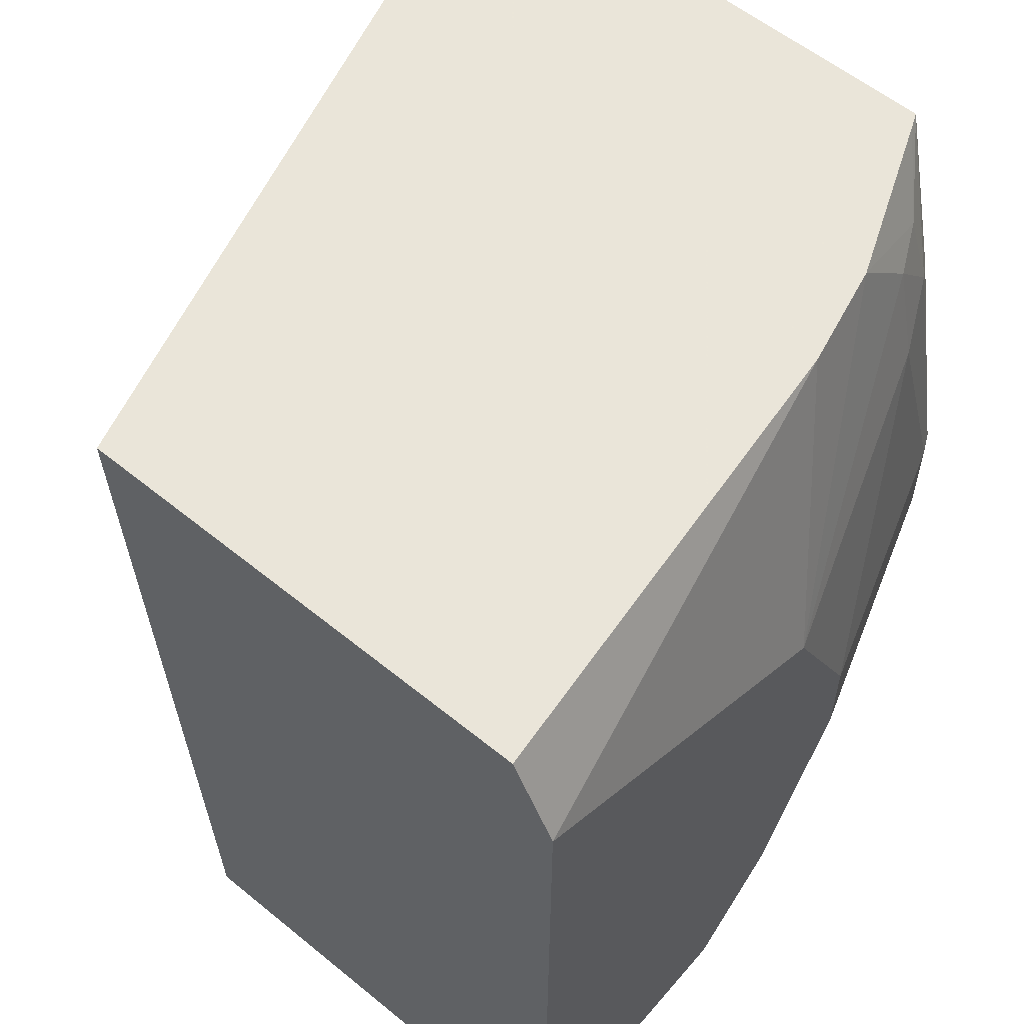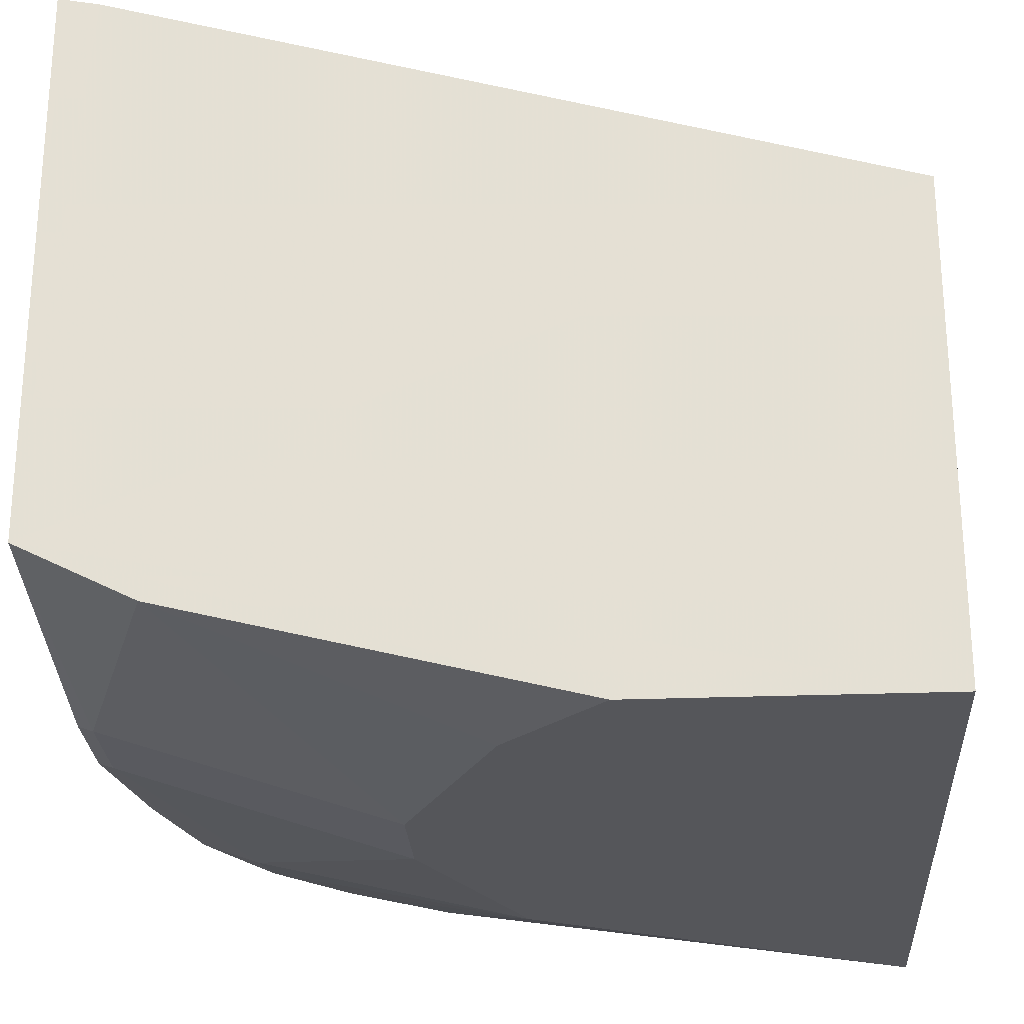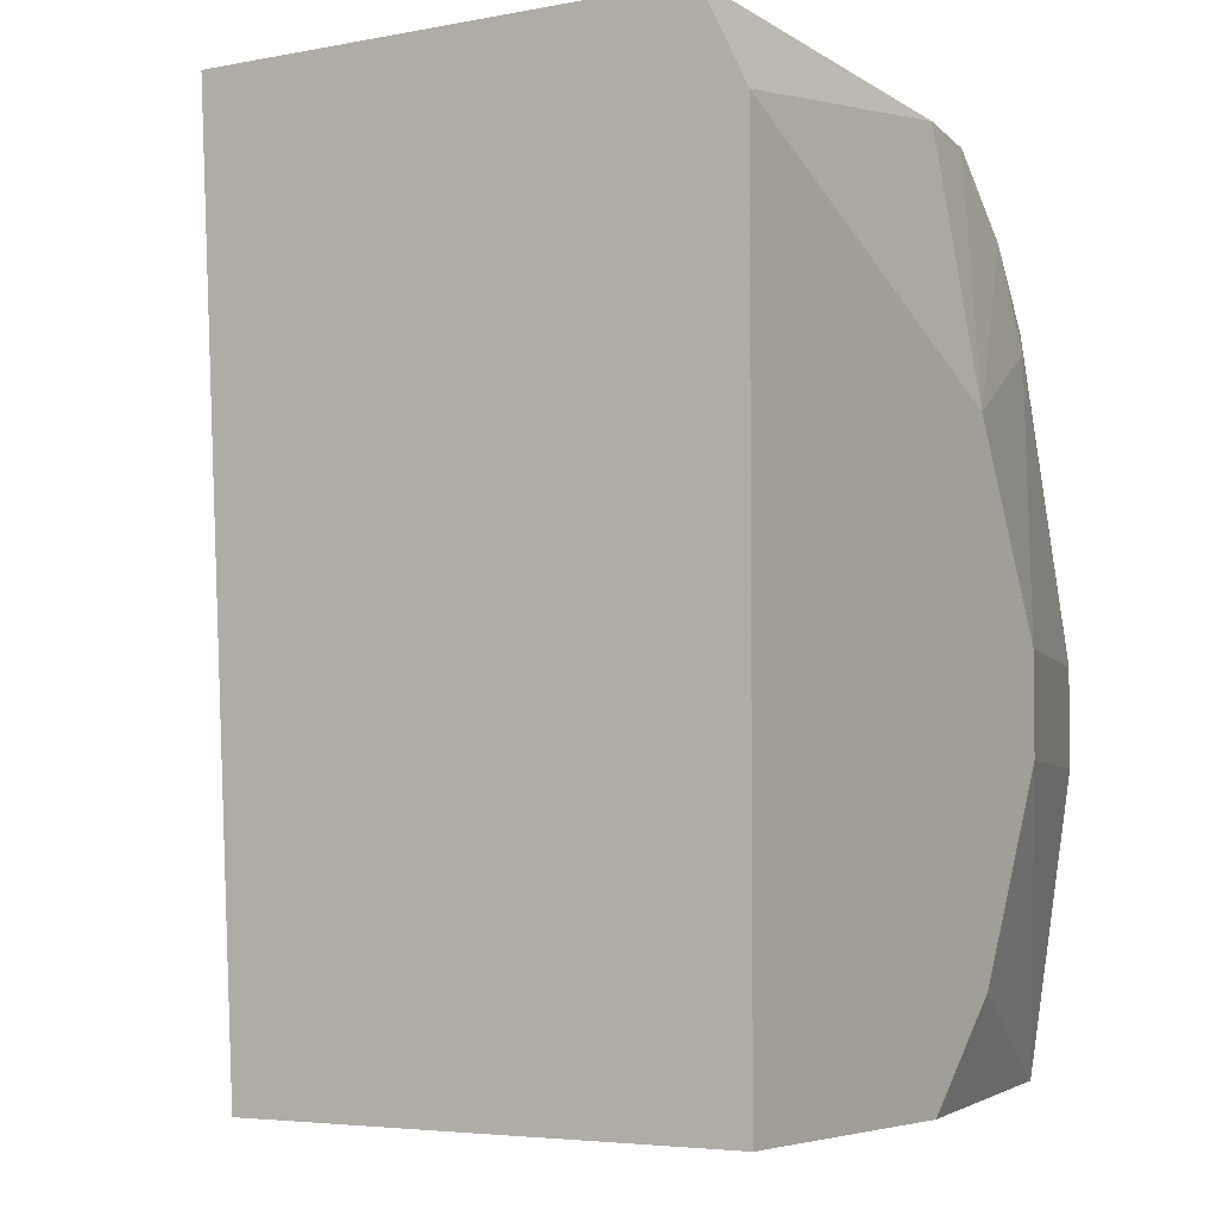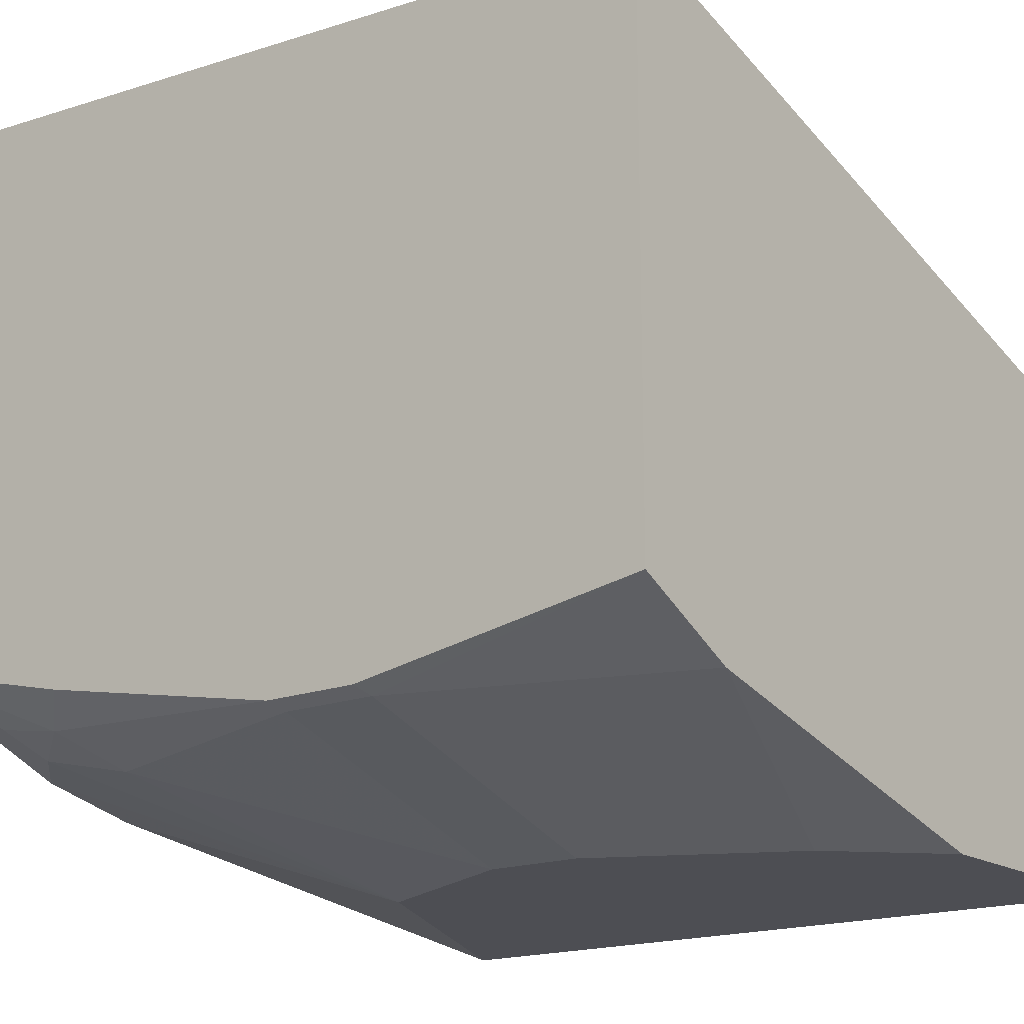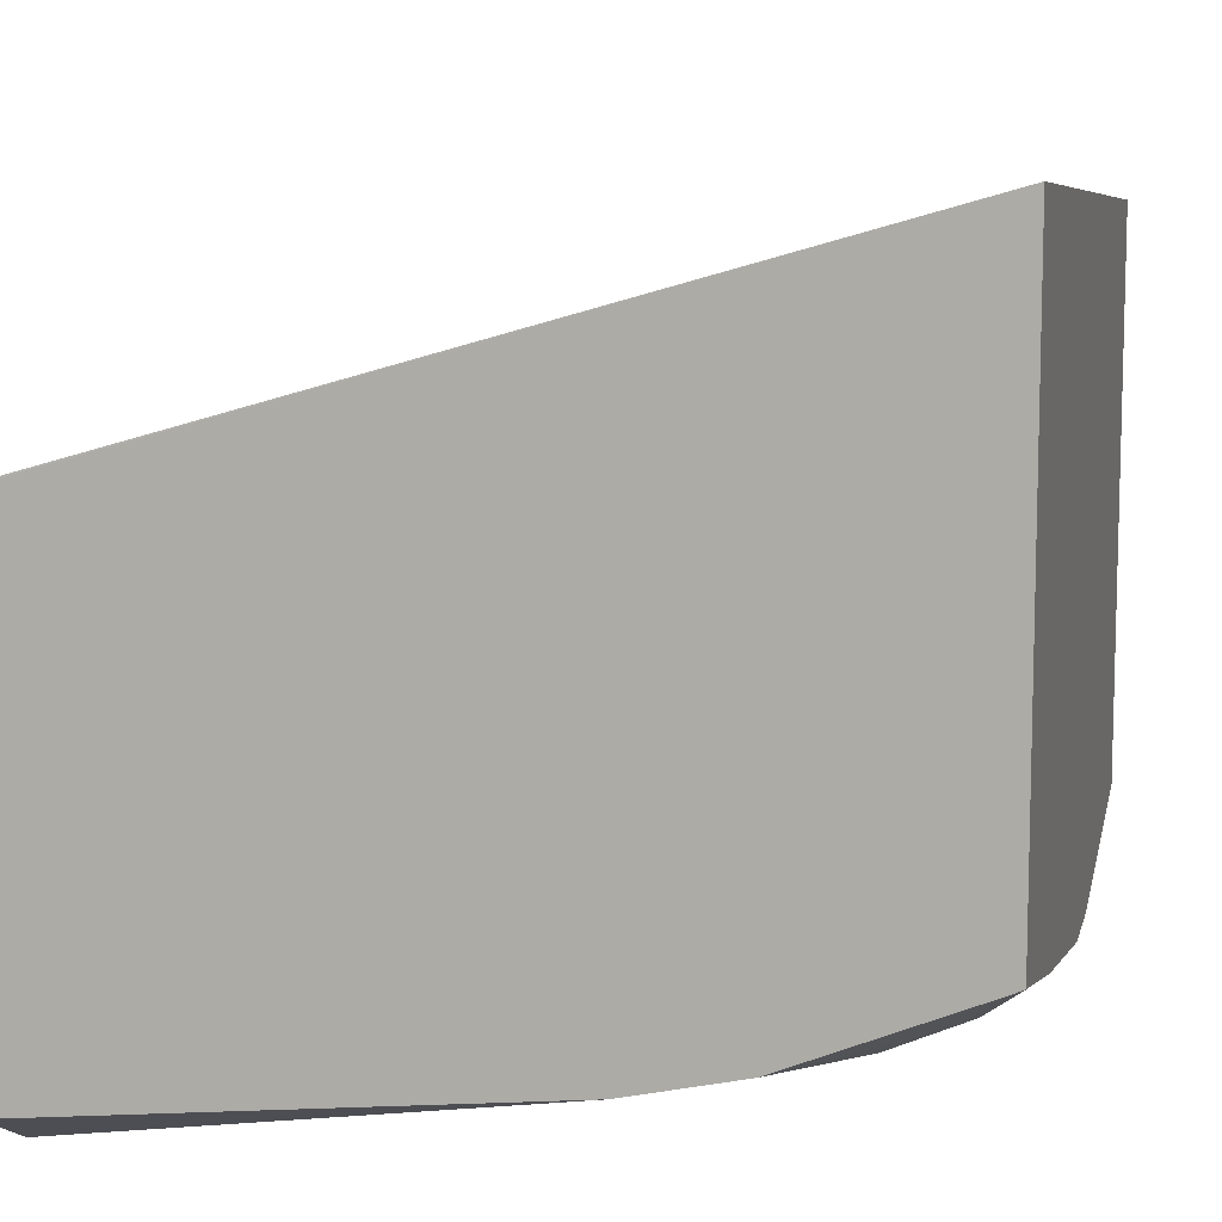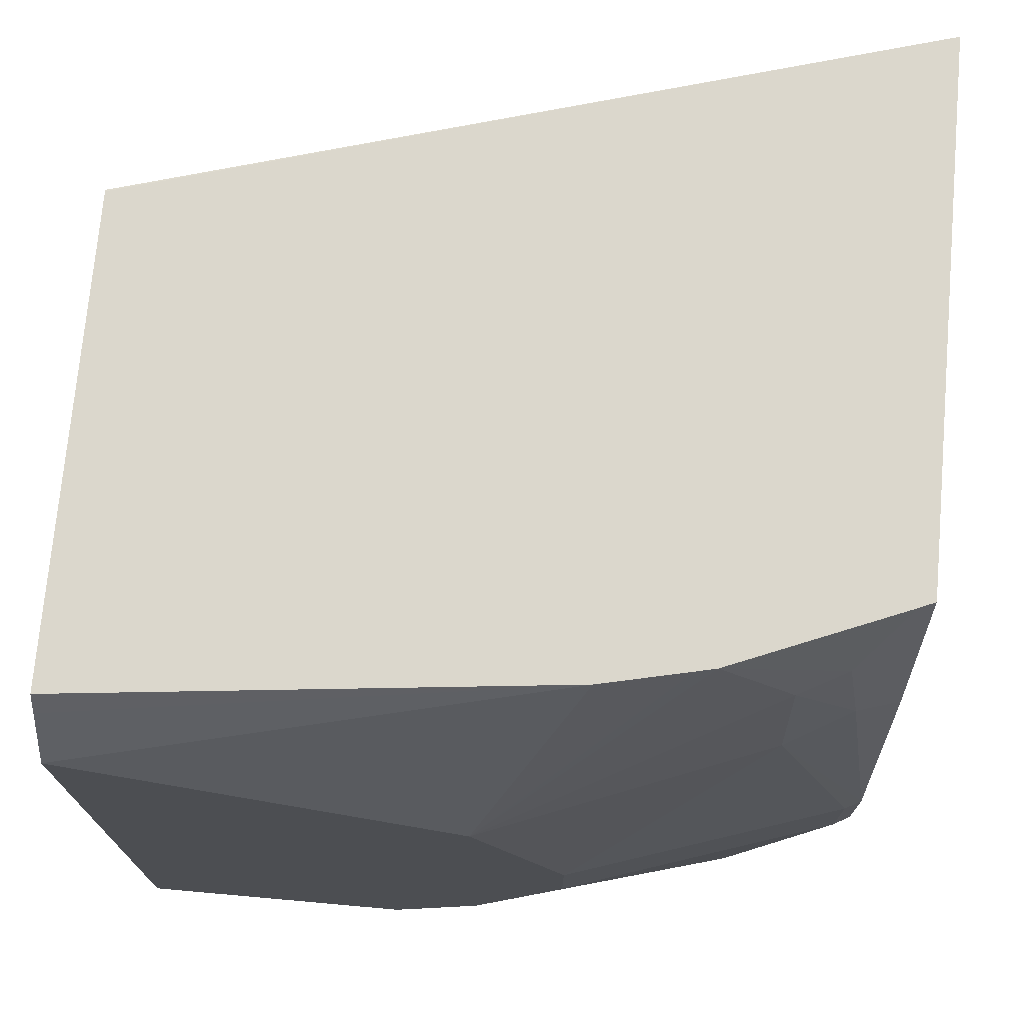
<metadata>
{"format":"obj","ext":"obj","renderer":"f3d","projection":"perspective","resolution":1024,"background":"white","views":[{"elev":57.7,"azim":130.2,"up":"+Y"},{"elev":-25.9,"azim":3.5,"up":"+Z"},{"elev":-4.4,"azim":122.9,"up":"+Y"},{"elev":-17.3,"azim":-52.7,"up":"+Z"},{"elev":9.8,"azim":-167.2,"up":"+Z"},{"elev":73.1,"azim":-174.9,"up":"+Y"}]}
</metadata>
<code>
v -0.2799 -0.3427 -0.7339
v -0.2399 -0.3427 -0.7539
v -0.2799 -0.3427 -0.5369
v -0.2799 -0.237 -0.7511
v -0.2741 -0.2399 -0.7539
v -0.2399 -0.3427 -0.7539
v -0.1713 -0.2399 -0.7882
v -0.2656 -0.3427 -0.5398
v -0.2799 -0.03718 -0.5198
v -0.2799 -0.2028 -0.7511
v -0.2741 -0.2056 -0.7539
v -0.1028 -0.3427 -0.7882
v -0.1371 -0.3084 -0.7882
v -0.1713 -0.2056 -0.7882
v -0.0001265 -0.3427 -0.6169
v -0.0001265 -0.03721 -0.6012
v -0.0001265 -0.03718 -0.6018
v -0.2799 -0.03718 -0.7178
v -0.2799 -0.1085 -0.7339
v -0.2627 -0.0914 -0.7425
v -0.2399 -0.1028 -0.7539
v -0.0001265 -0.3427 -0.7882
v -0.1371 -0.1371 -0.7882
v -0.0001265 -0.03718 -0.7725
v -0.2741 -0.03718 -0.7203
v -0.257 -0.05999 -0.7368
v -0.2399 -0.06427 -0.7453
v -0.0001265 -0.06867 -0.7882
v -0.2128 -0.03718 -0.7453
v -0.2056 -0.03718 -0.7469
v -0.1742 -0.03718 -0.7539
v -0.06855 -0.1028 -0.7882
v -0.0001265 -0.04579 -0.7768
v -0.0001265 -0.06855 -0.7881
f 15 28 34
f 15 34 33
f 9 30 29
f 15 24 17
f 15 33 24
f 15 22 28
f 9 25 18
f 11 21 14
f 10 21 11
f 10 20 21
f 10 19 20
f 9 15 16
f 15 17 16
f 14 21 23
f 18 25 26
f 23 29 30
f 18 20 19
f 20 26 27
f 20 27 21
f 21 27 23
f 23 27 29
f 23 30 31
f 23 31 32
f 24 33 31
f 25 29 26
f 26 29 27
f 28 32 31
f 28 31 34
f 31 33 34
f 18 26 20
f 9 31 30
f 9 29 25
f 9 17 24
f 9 24 31
f 1 2 6
f 1 6 12
f 1 12 22
f 1 22 15
f 1 15 8
f 1 8 3
f 1 3 9
f 1 9 18
f 1 19 10
f 1 10 4
f 1 4 5
f 1 5 2
f 2 5 7
f 2 7 6
f 1 18 19
f 4 10 11
f 9 16 17
f 3 8 9
f 8 15 9
f 7 12 13
f 7 22 12
f 7 32 28
f 7 23 32
f 7 28 22
f 6 13 12
f 6 7 13
f 5 14 7
f 5 11 14
f 4 11 5
f 7 14 23

</code>
